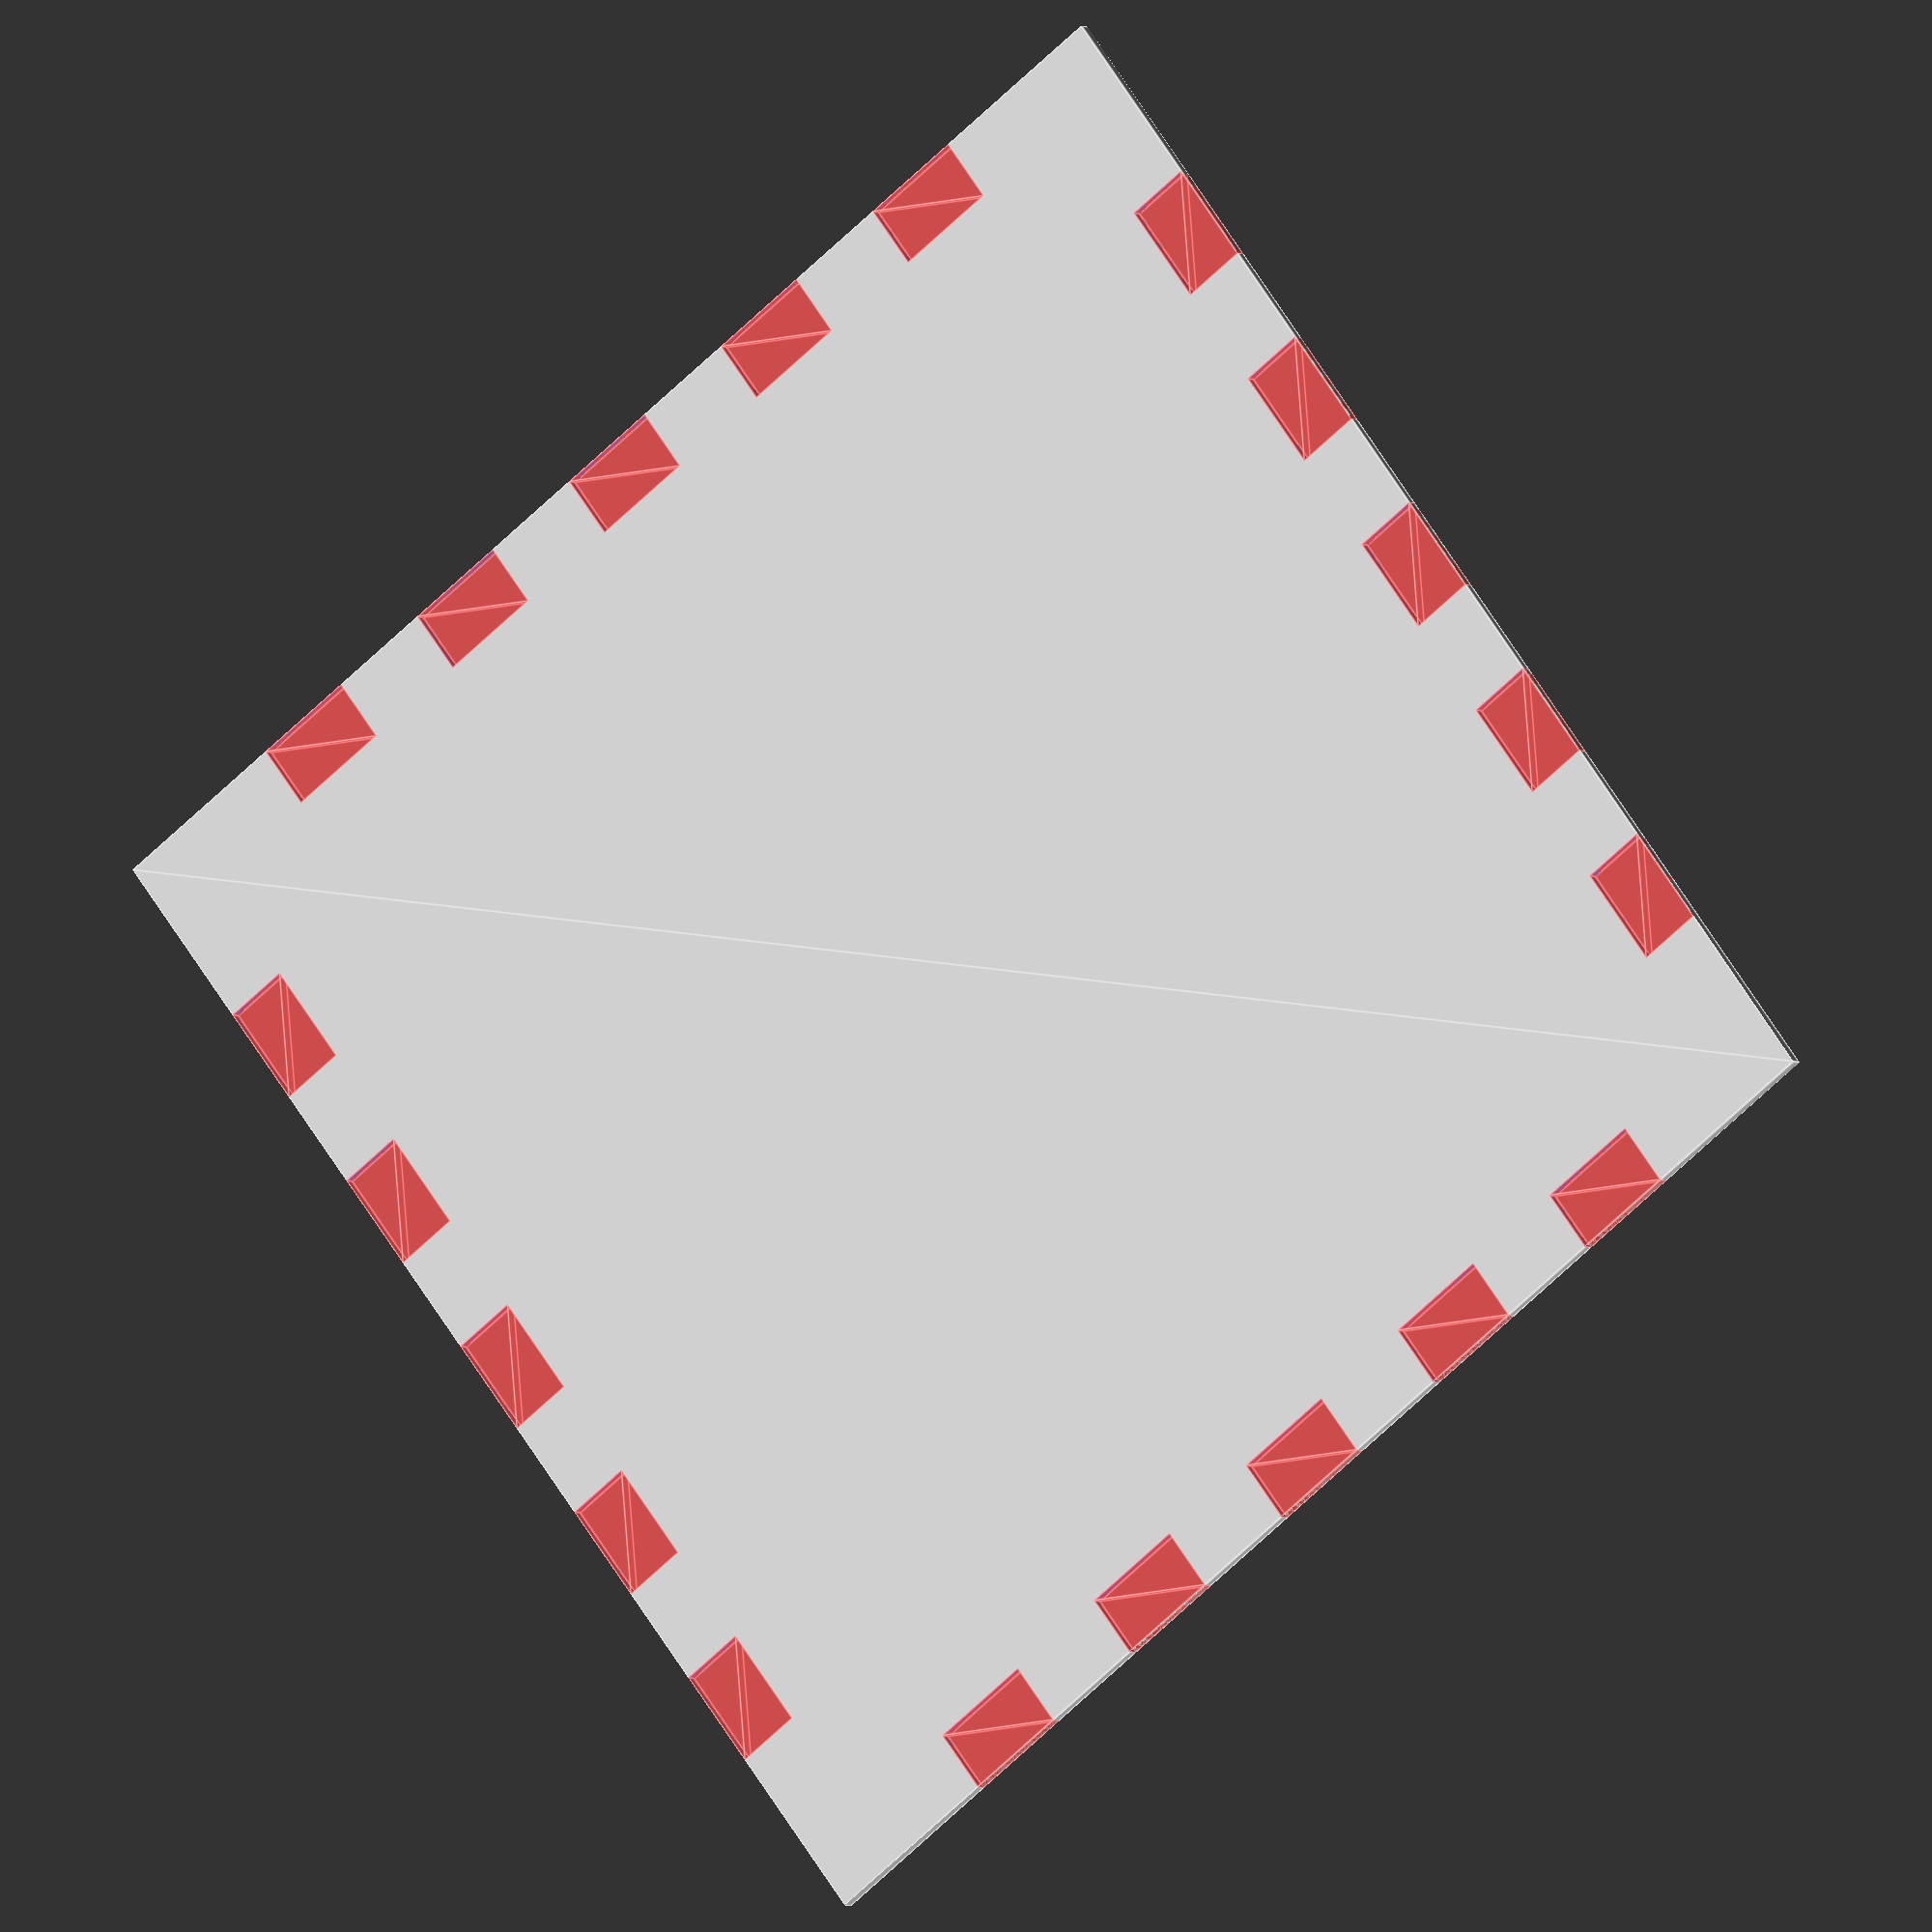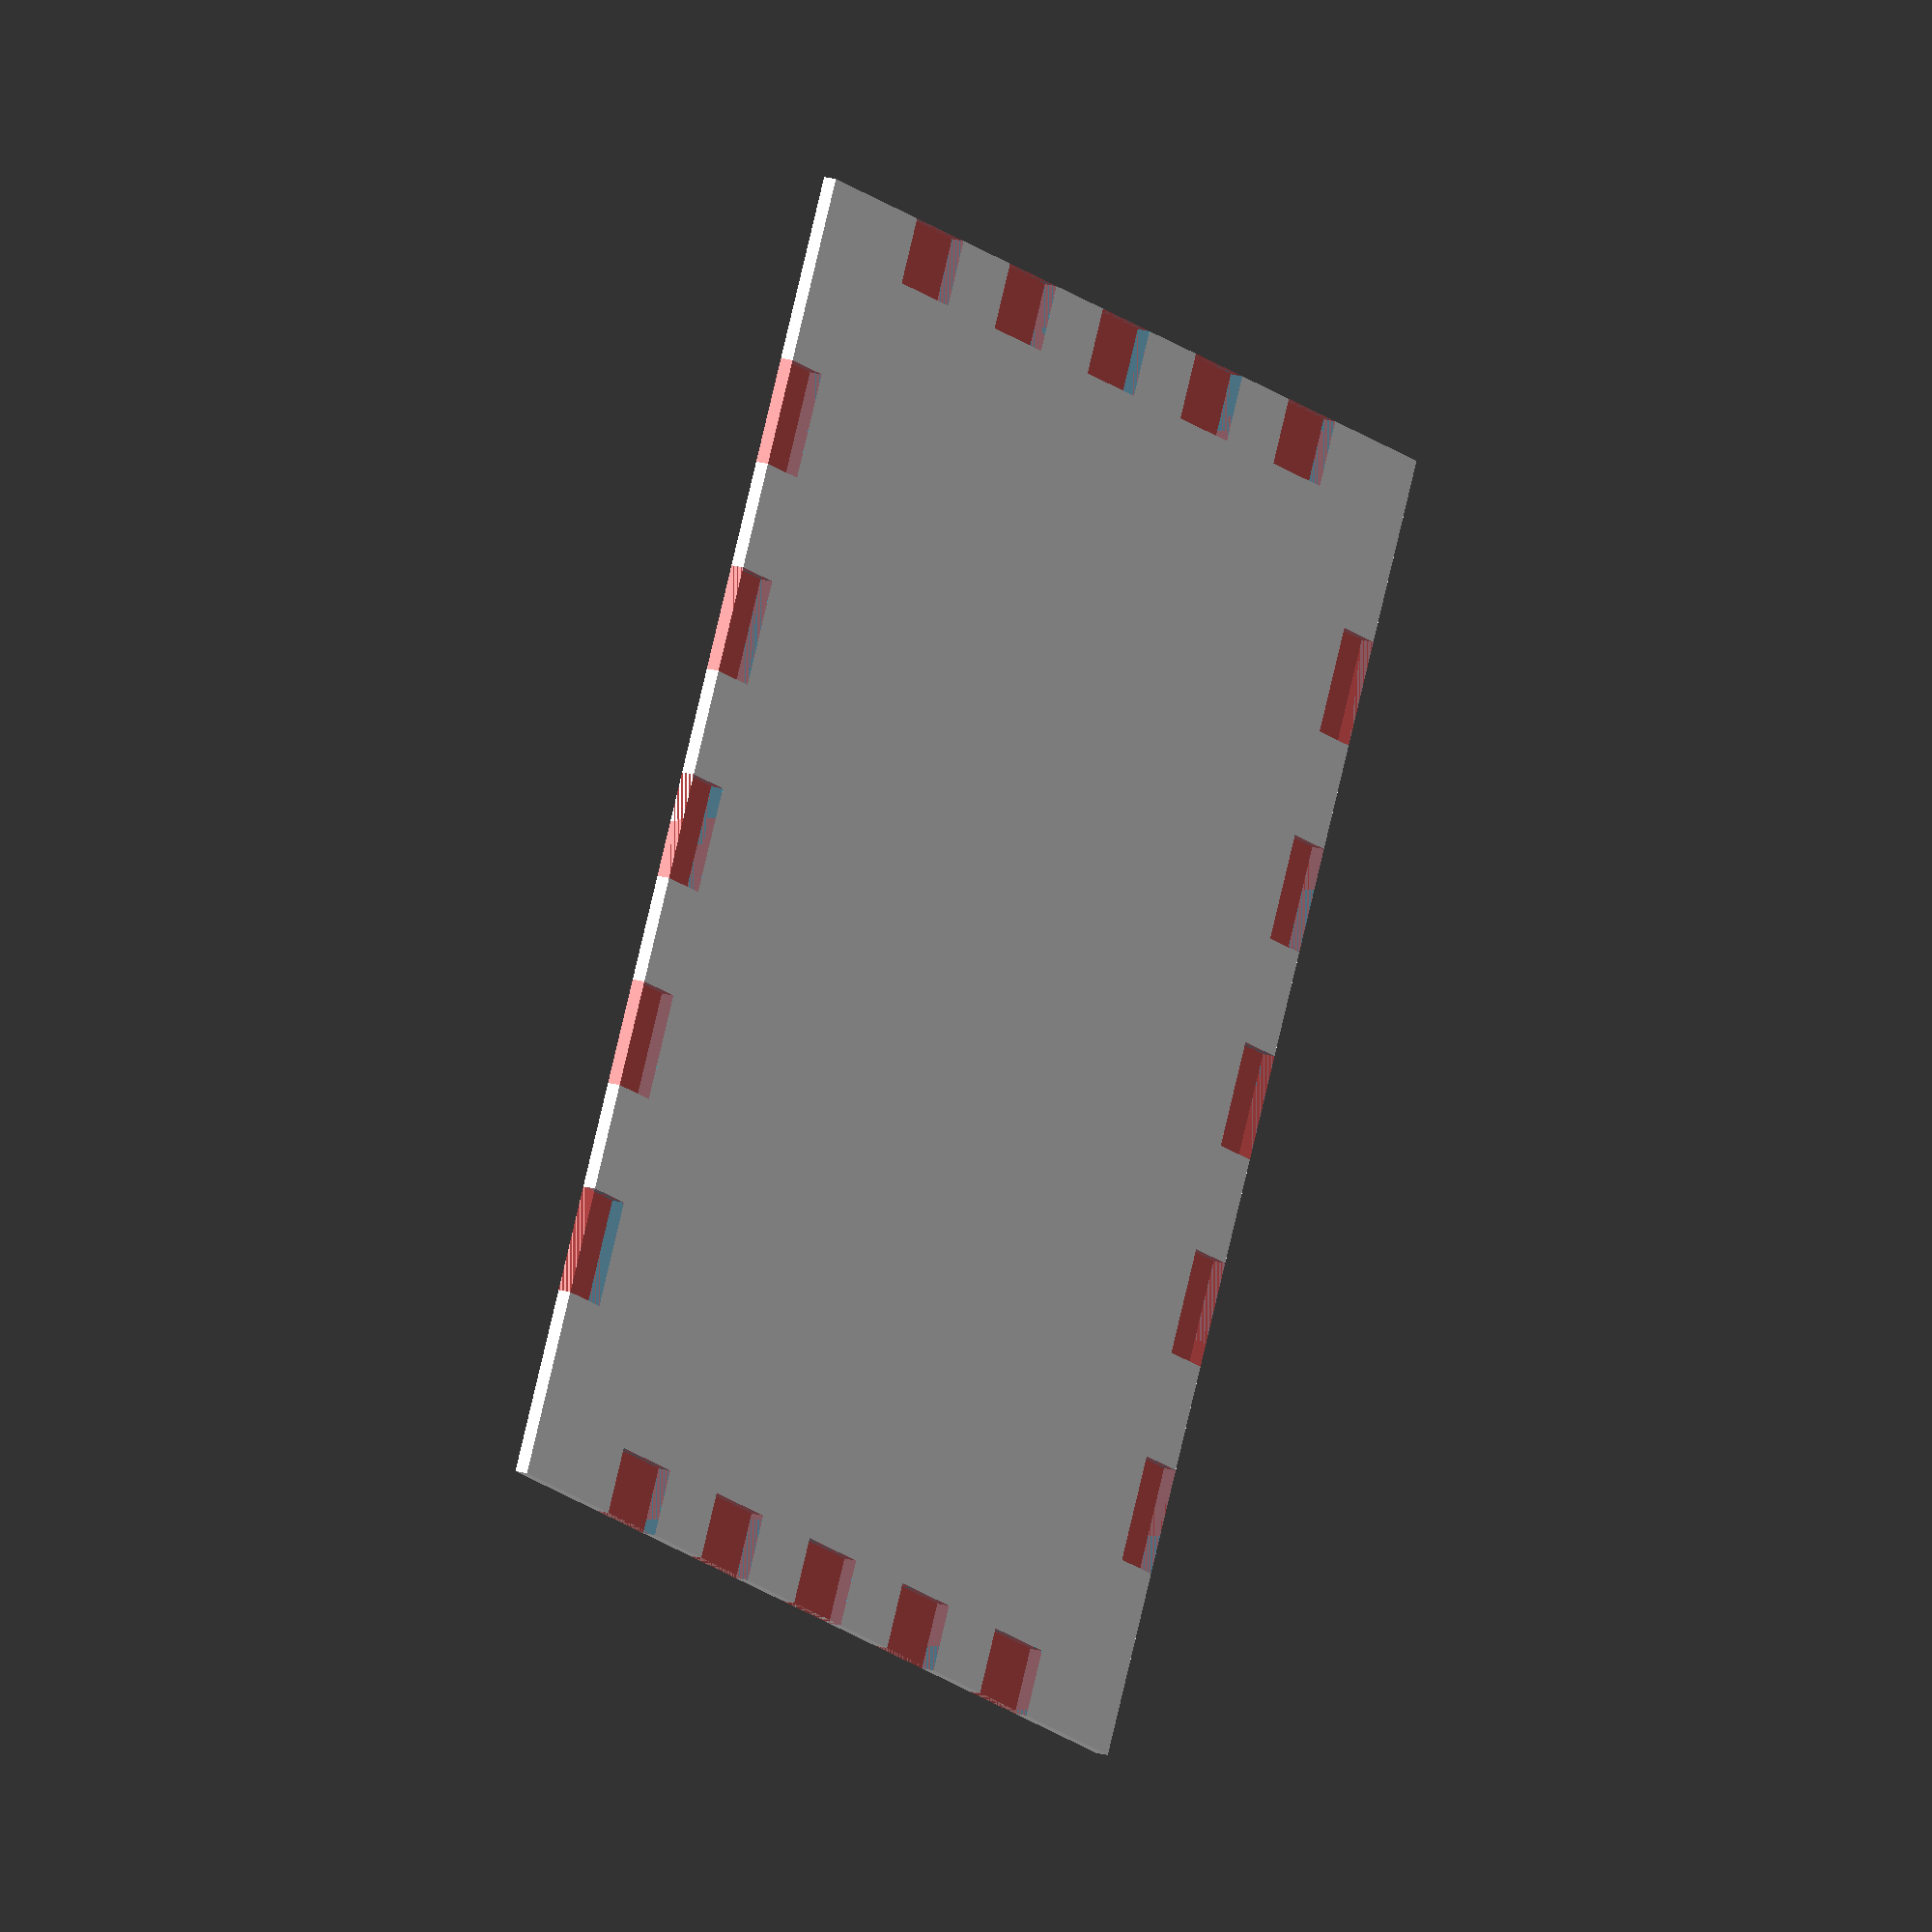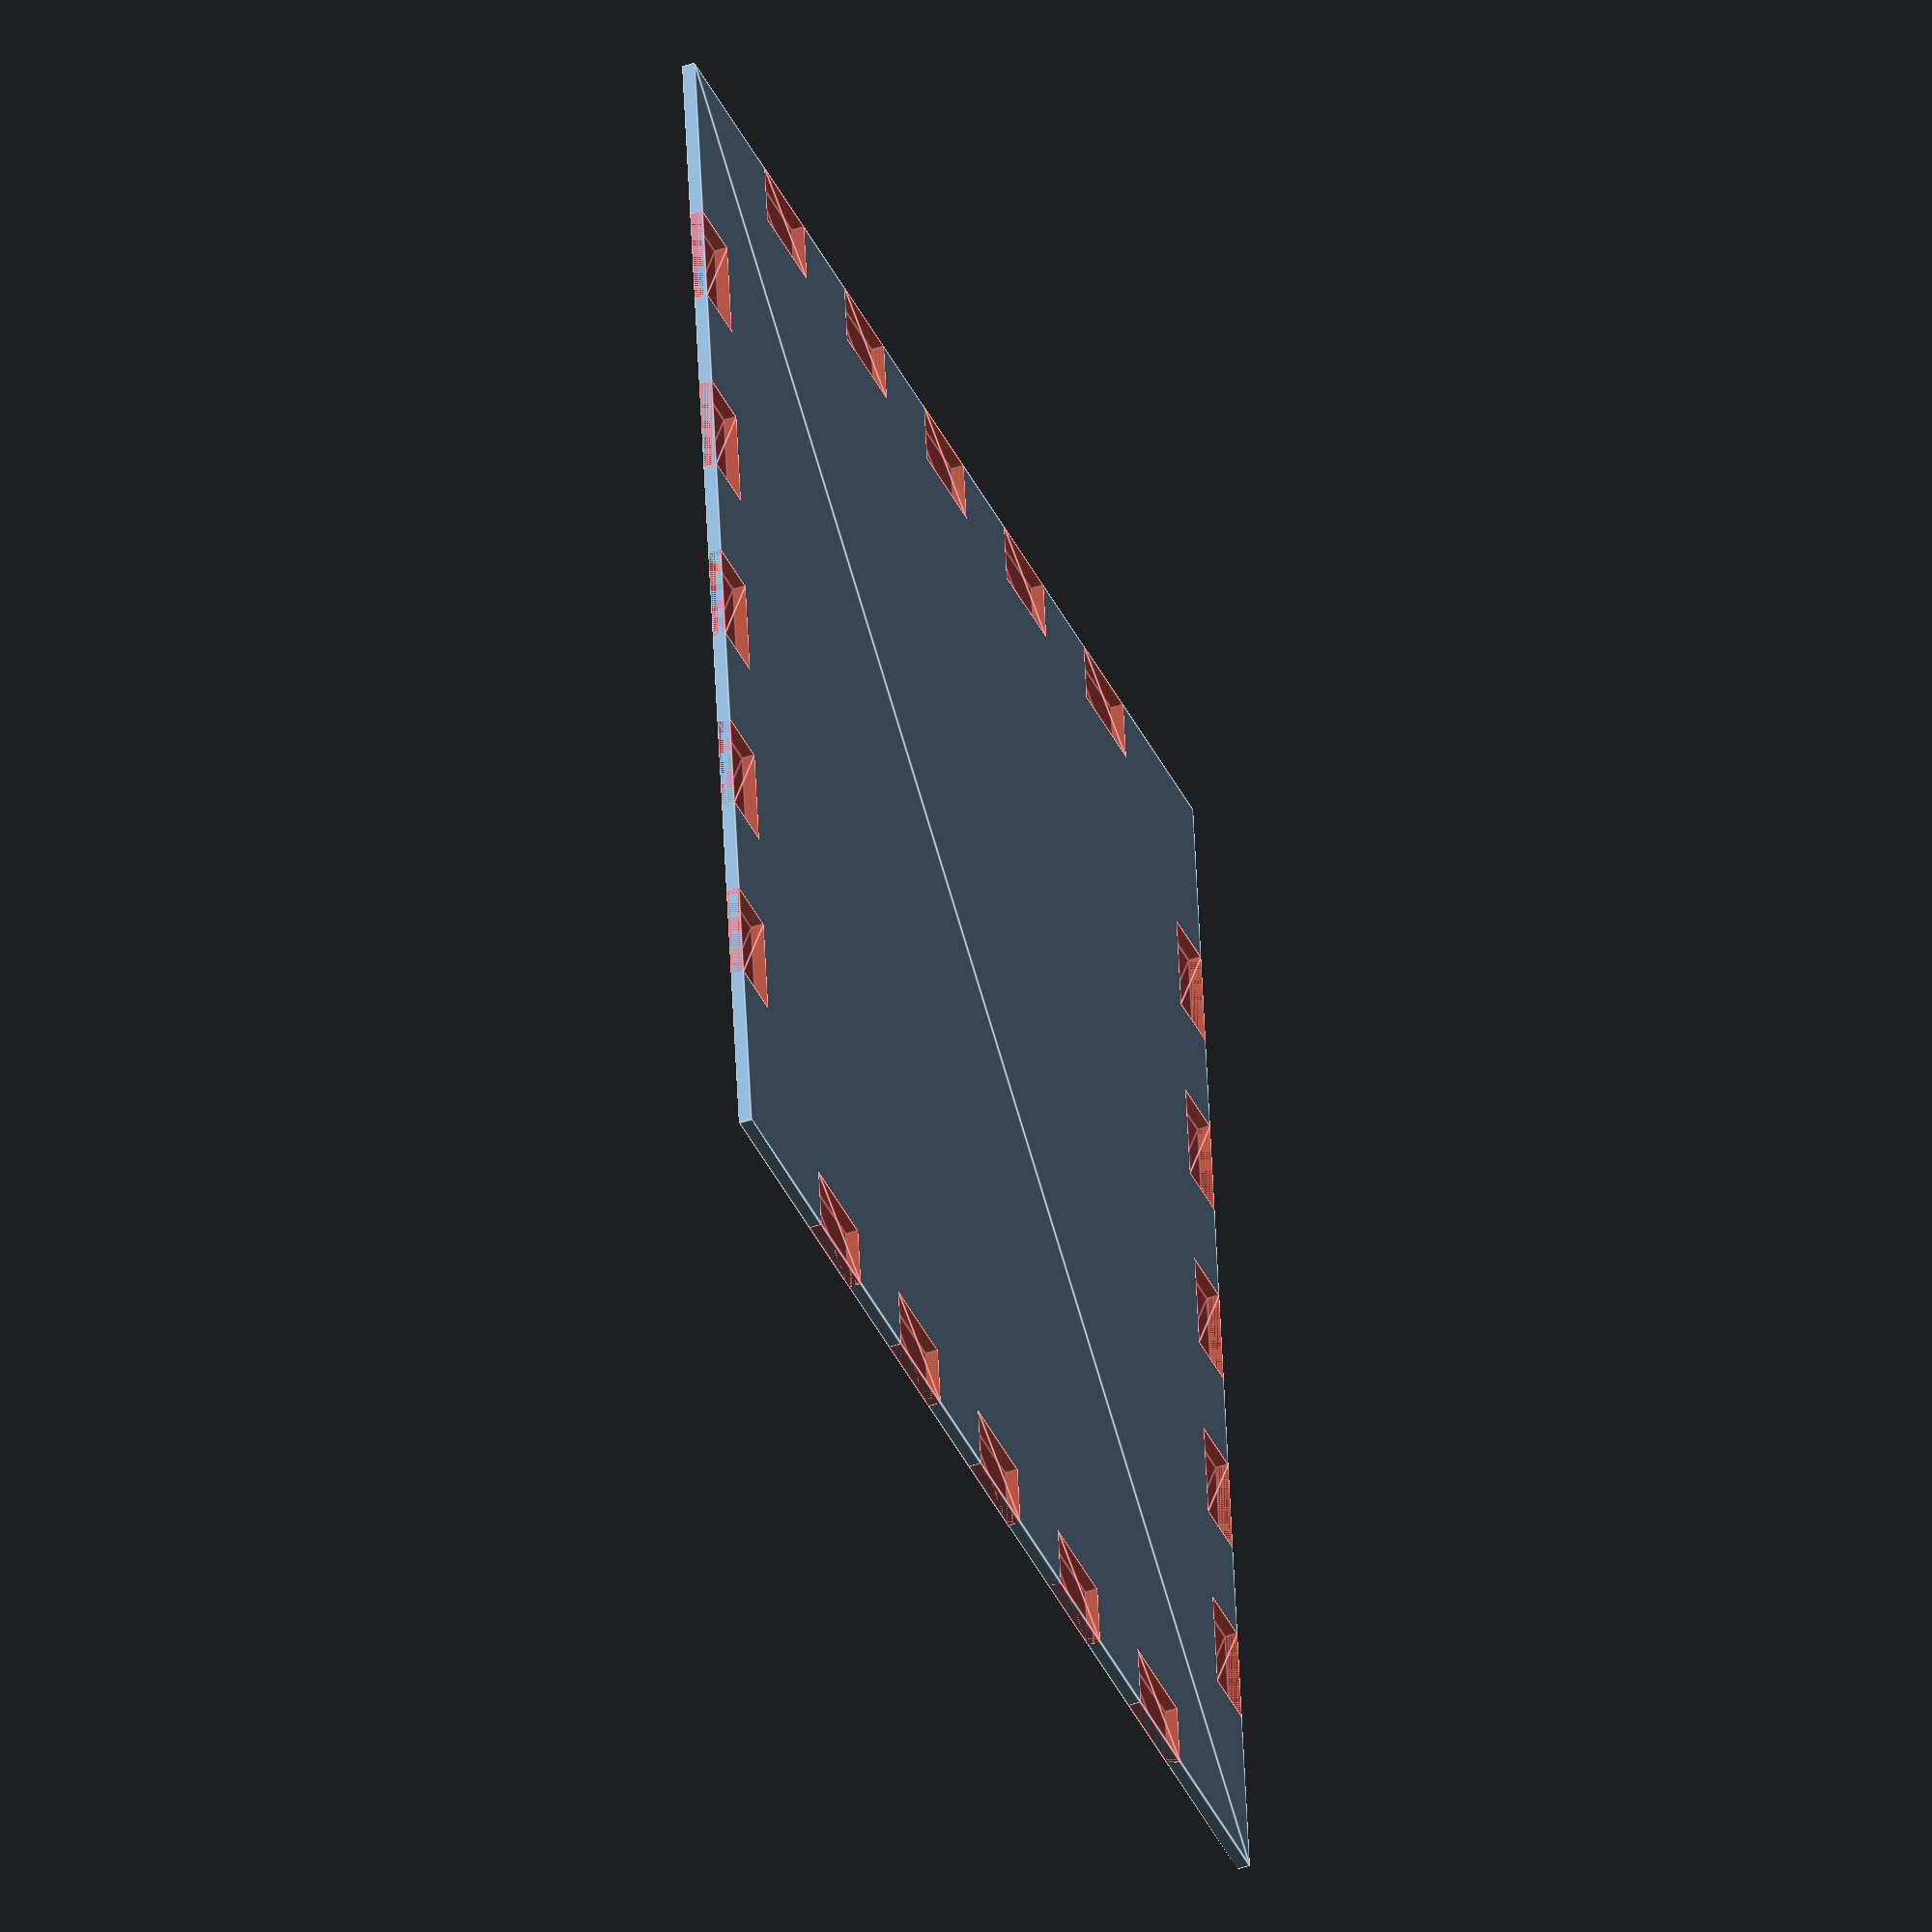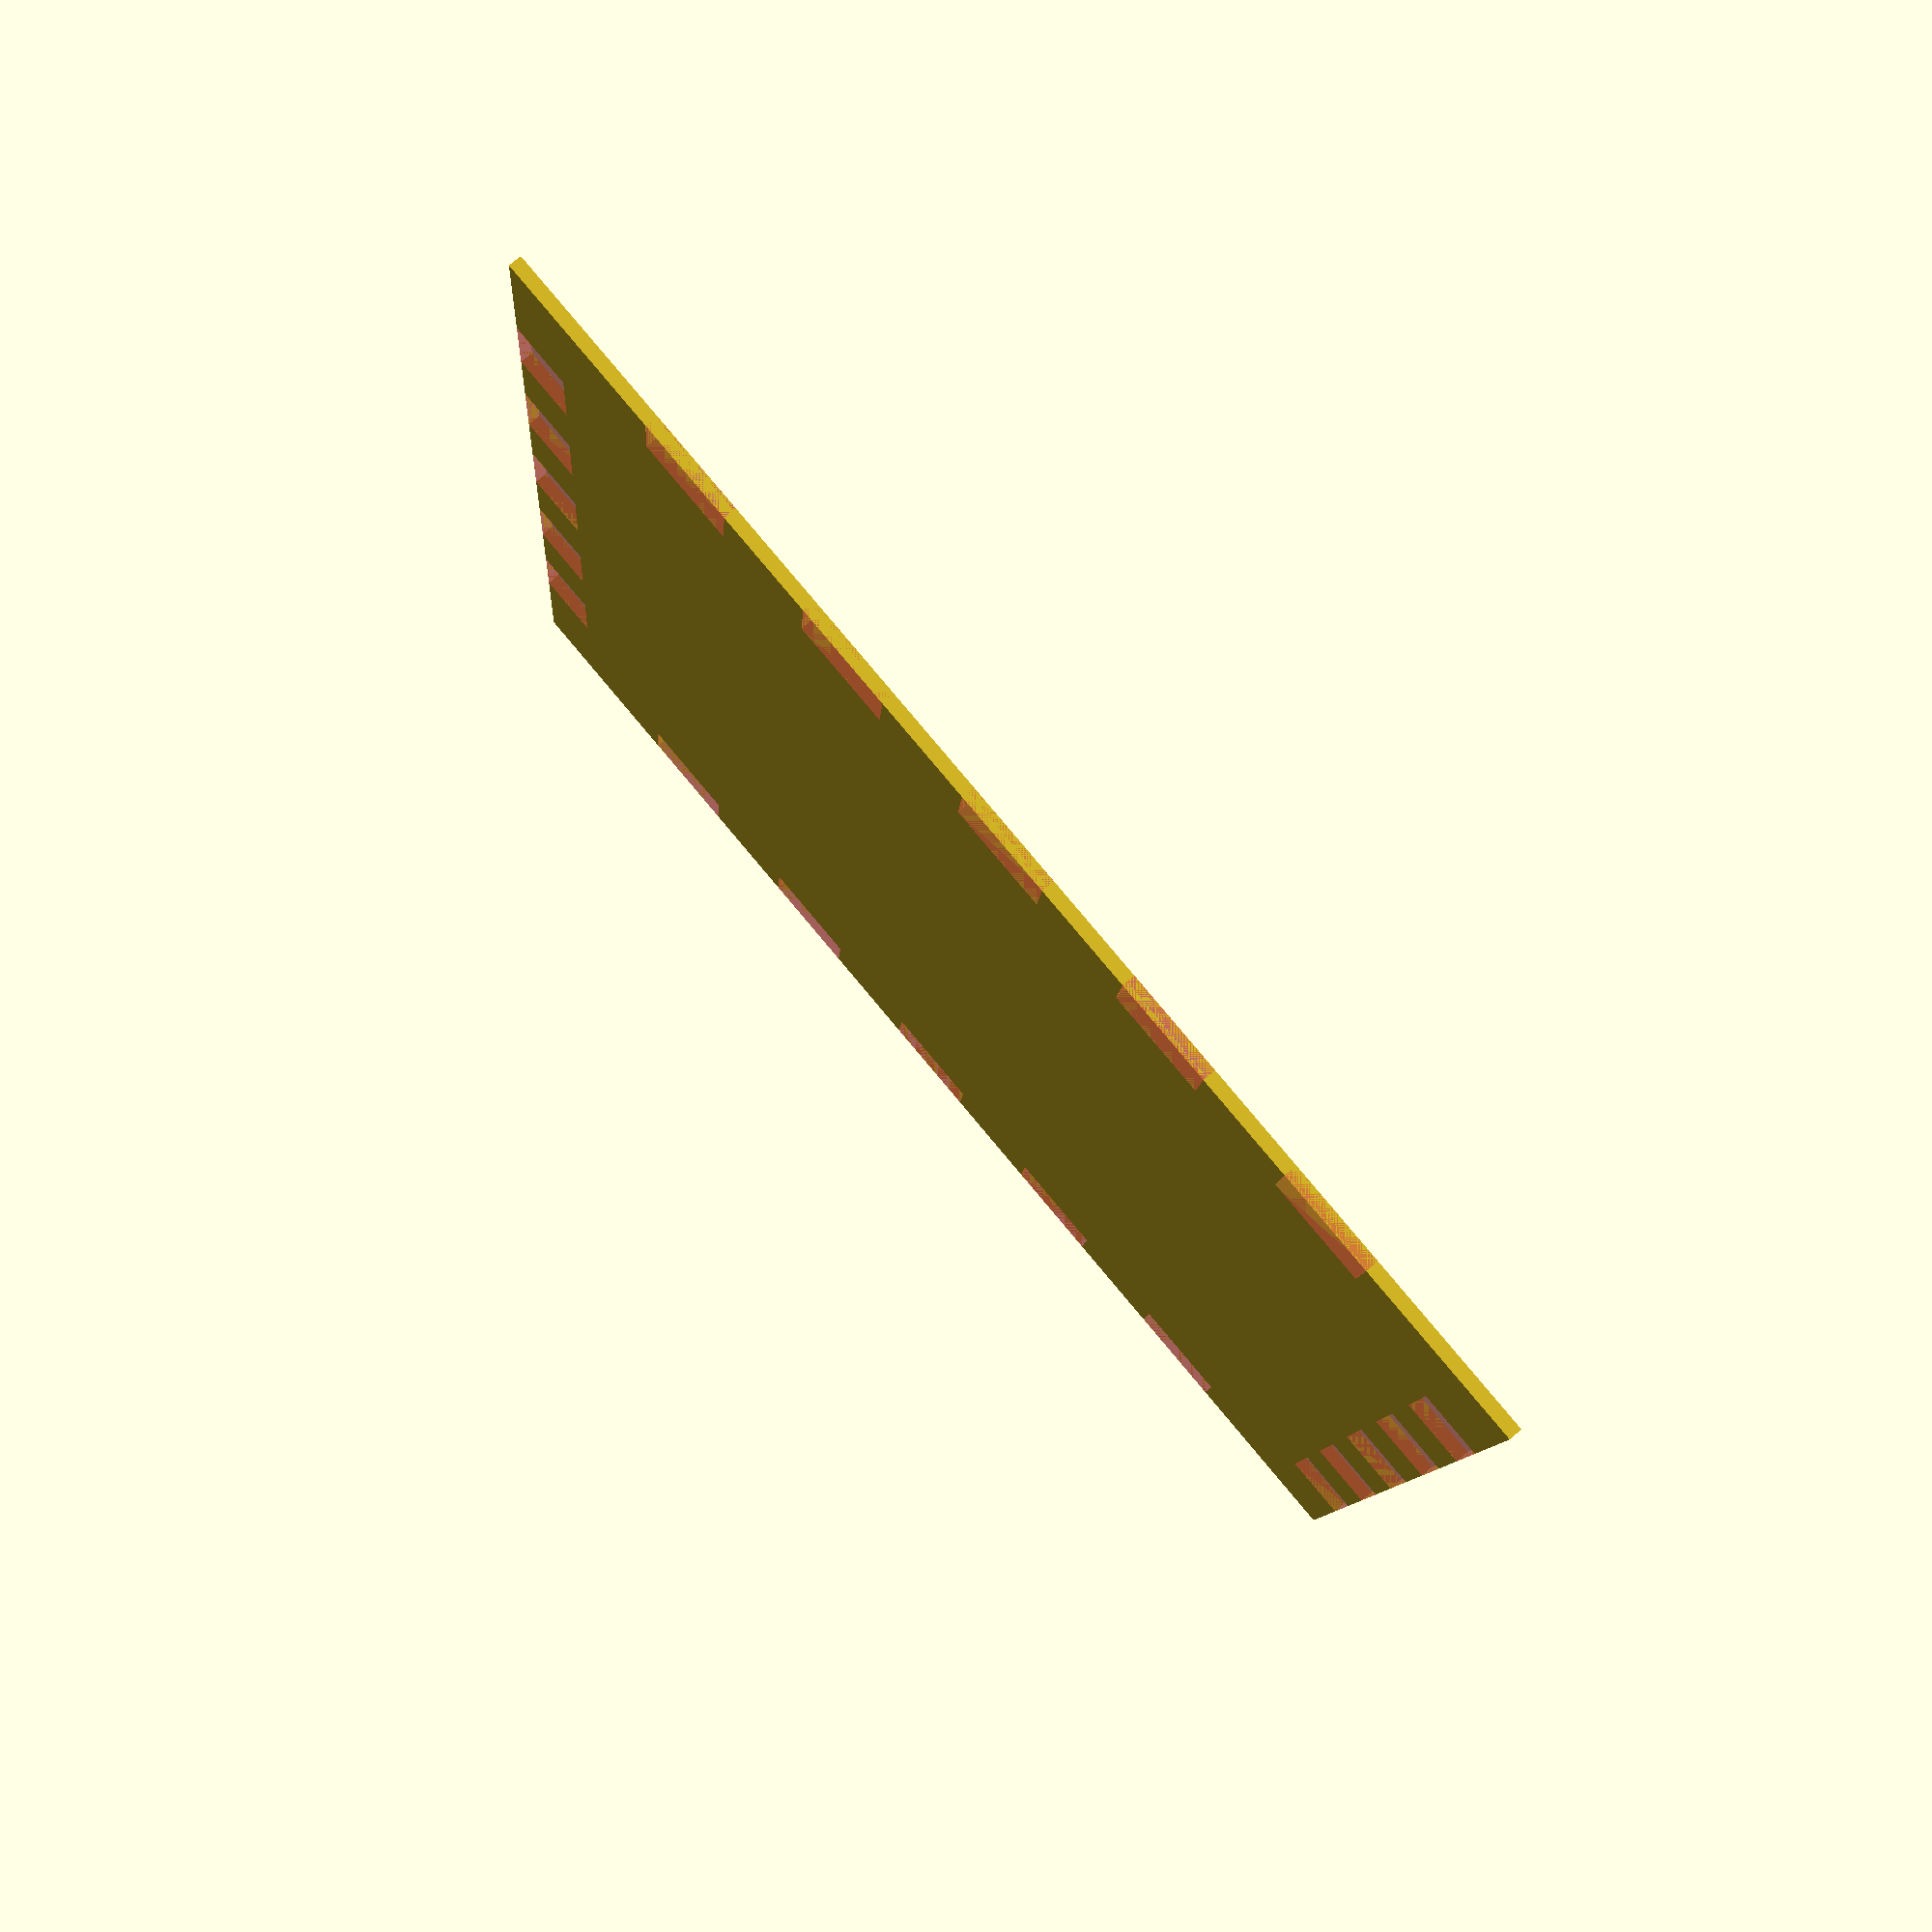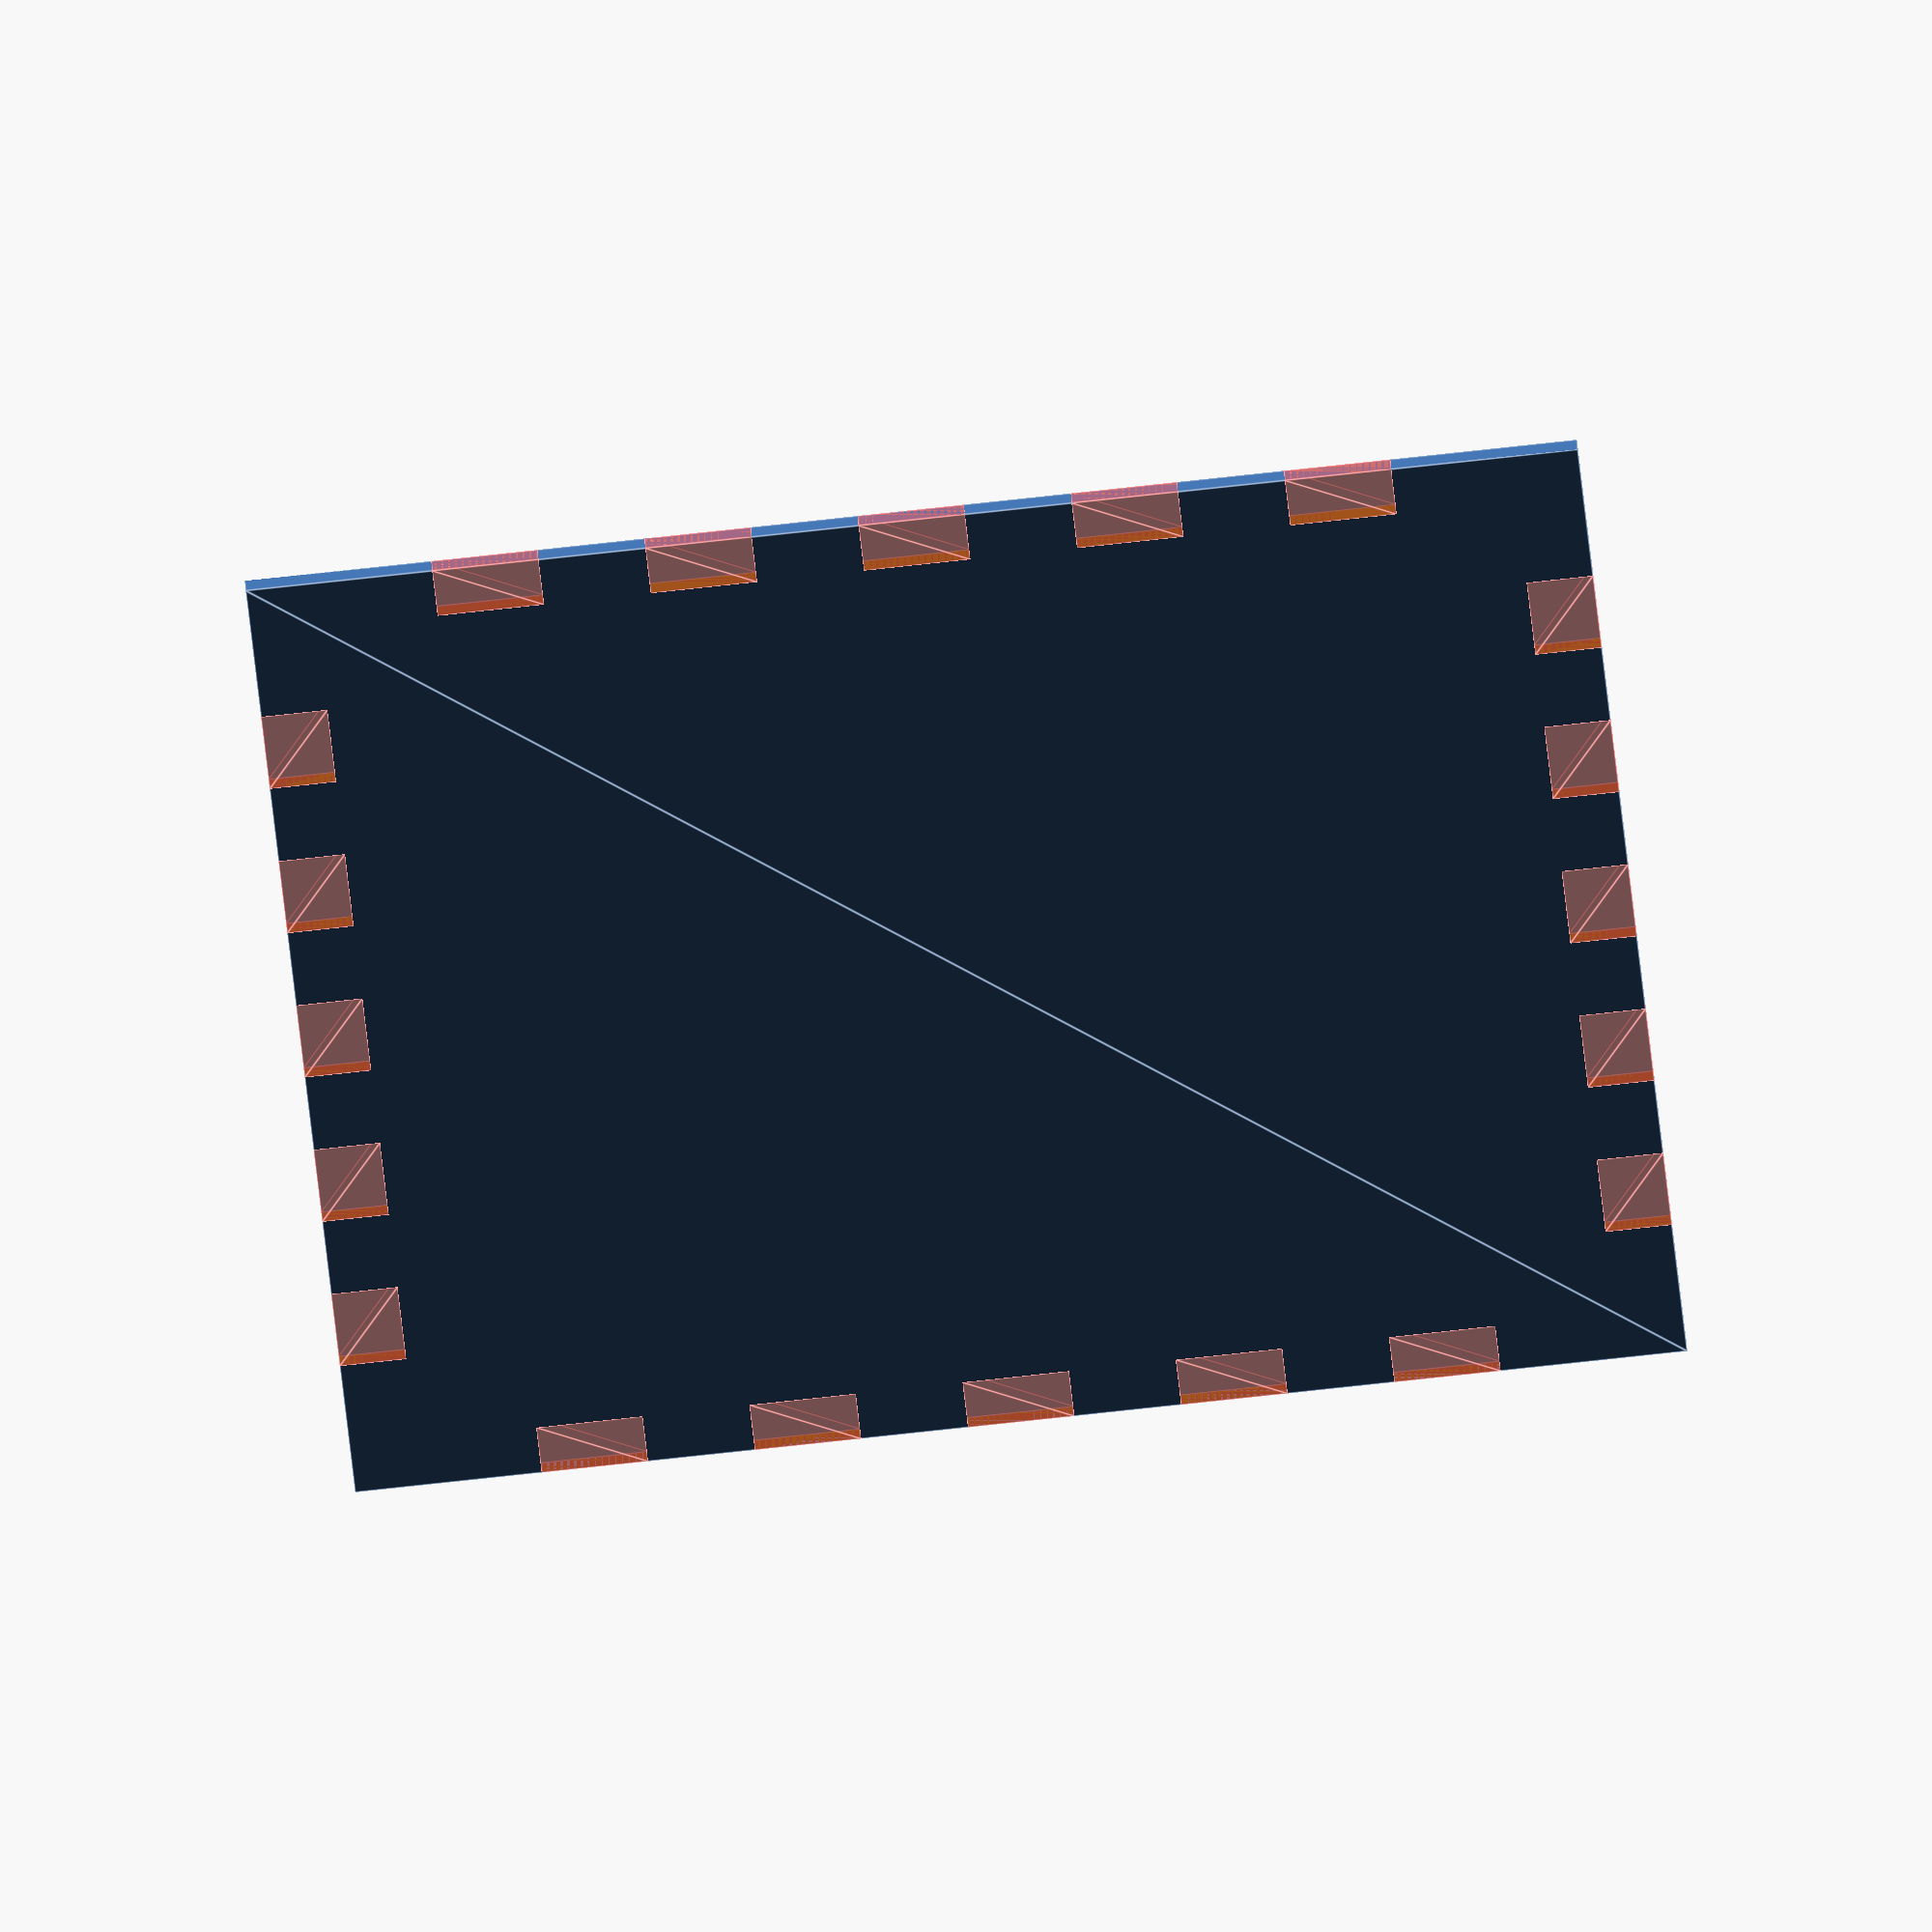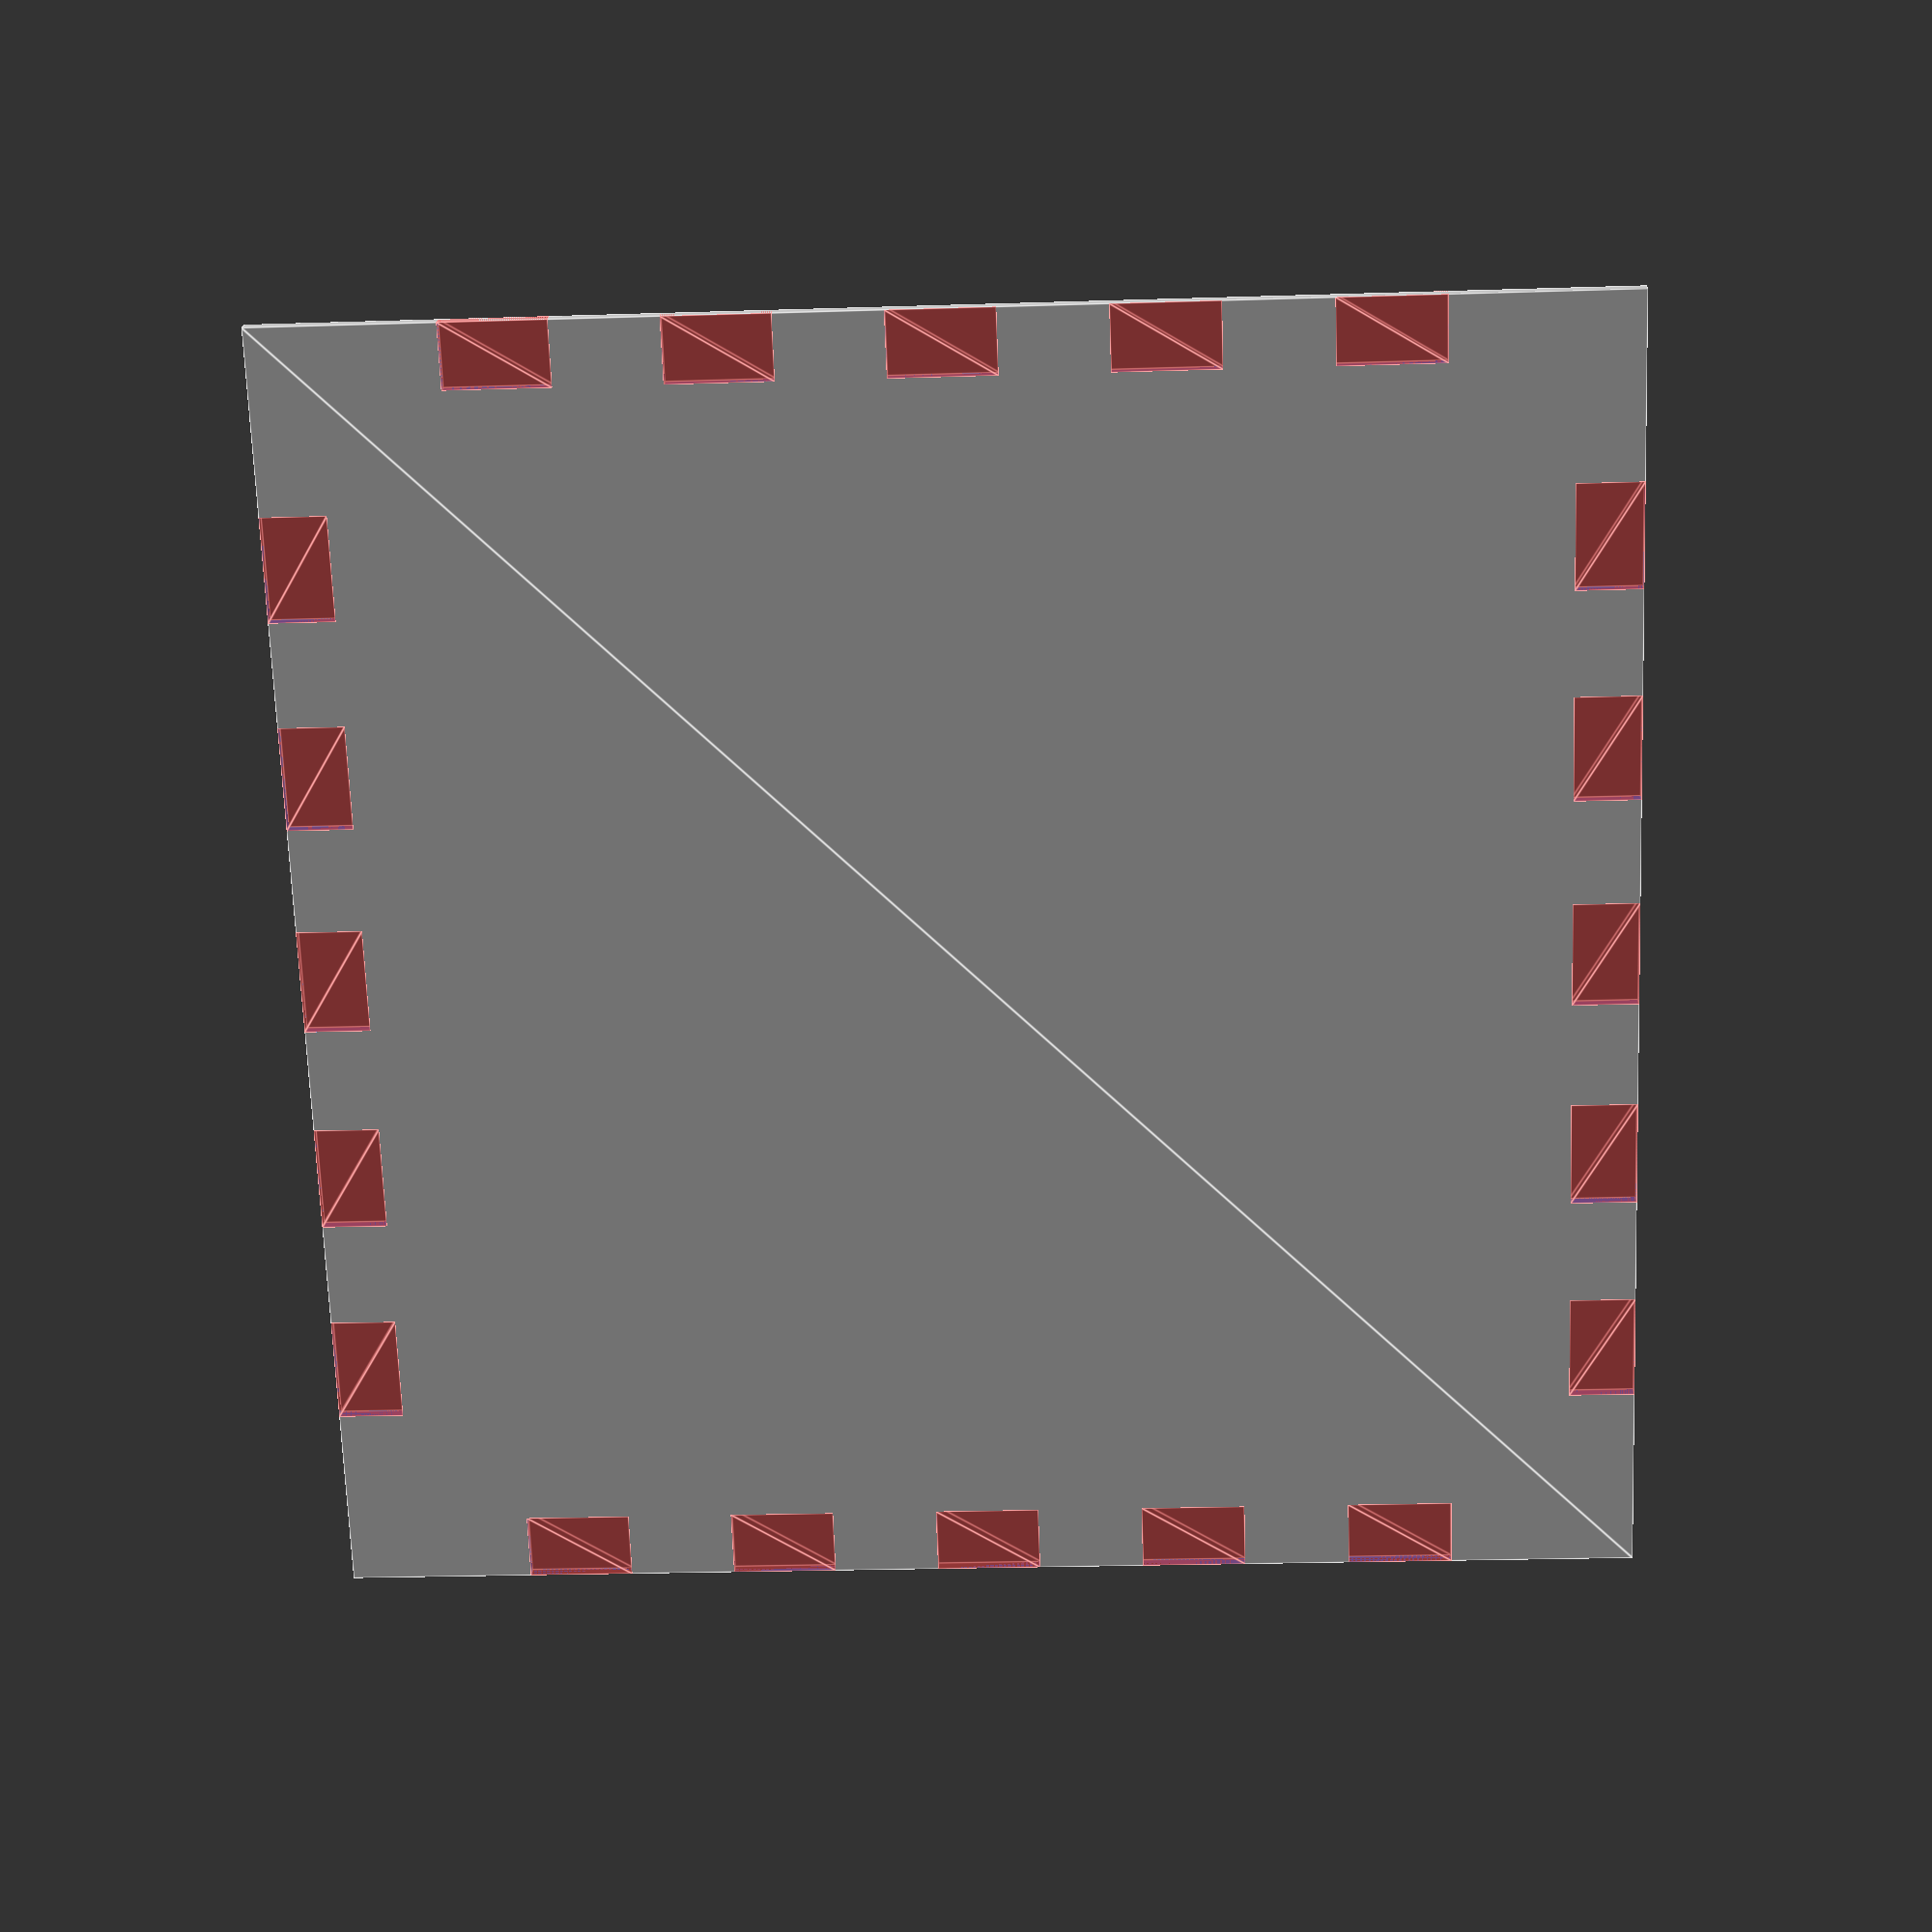
<openscad>
/*
Finger joint library for creating fingered joints between faces

*/

xDim = 100;
yDim = 100;
zDim = 100;

material = 5;
finger = 8;

module faceXY(center = false) {
  
  xTrans = center==true ? 0 : xDim/2;
  yTrans = center==true ? 0 : yDim/2;


  translate([xTrans, yTrans, 0]) {
    difference() {

      // +/- X Edges
      square([xDim, yDim], center = true);
      for(i=[-1,1]) {
        translate([0, i*yDim/2+i*-material/2, 0])
          #insideCuts(length = xDim, finger = finger, material = material, center = true);
      }

      // +/- Y Edges
      for(i=[-1,1]) {
        translate([i*xDim/2+i*-material/2, 0, 0])
          rotate([0, 0, 90])
          #insideCuts(length = xDim, finger = finger, material = material, center = true);
      }  
    }
  }
}

module faceYZ(center = false) {
  difference() {
  }
}



2Dlayout();

module 2Dlayout() {
  //bottom of box (-XY face)
  translate()
    faceXY(center = true);
  
  //right side of box (+YZ face)
//  translate([xDim/2+zDim/2+material, 0, 0])
//    faceYZ();
}


module insideCuts(length = 100, finger = 8, material = 5, center = false) {
  //maximum possible divisions for this length
  maxDiv = floor(length/finger);
  //number of usable divisions that fall completely within the edge
  //for this implementation the number of divisions must be odd
  uDiv = maxDiv%2==0 ? maxDiv-3 : maxDiv-2; 
  
  // number of "female cuts"
  numCuts = ceil(uDiv/2);
 
  echo("insideCuts\nmaxDiv", maxDiv, "\nuDiv", uDiv, "\nnumCuts", numCuts);

  xTrans = center==false ? 0 : -uDiv*finger/2;
  yTrans = center==false ? 0 : -material/2;
  
  translate([xTrans, yTrans]) {
    for (i=[0:numCuts-1]) {
      translate([i*finger*2, 0, 0])
        square([finger, material]);
    }
  }
}

module outsideCuts(length = 100, finger = 8, material = 5, center = false) {

  //maximum possible divisions for this length
  maxDiv = floor(length/finger);
  //number of usable divisions that fall completely within the edge
  //for this implentation the number of divisions must be odd
  uDiv = maxDiv%2==0 ? maxDiv-3 : maxDiv-2;
  
  // number of "female cuts"
  numCuts = floor(uDiv/2);

  //length of cut at either end
  endCut = (length-uDiv*finger)/2;

  padding = endCut + finger;
  echo("outsideCuts\nmaxDiv", maxDiv, "\nuDiv", uDiv, "\nnumCuts", numCuts, "\nendCut", endCut);

  xTrans = center==false ? 0 : 
                            -(numCuts*2+1)*finger/2-endCut;
  yTrans = center==false ? 0 : -material/2;

//need 11 cuts




  translate([xTrans, yTrans]) {
    square([endCut, material]);
    for (i=[0:numCuts]) {
      if(i < numCuts) {
        translate([i*finger*2+padding, 0, 0]) 
          square([finger, material]);
      } else {
        translate([i*finger*2+padding, 0])
          square([endCut, material]);
      }
    }
  }

}

</openscad>
<views>
elev=4.9 azim=143.1 roll=27.7 proj=o view=edges
elev=342.1 azim=242.0 roll=119.4 proj=o view=solid
elev=223.9 azim=353.5 roll=248.0 proj=o view=edges
elev=283.1 azim=85.2 roll=229.7 proj=p view=wireframe
elev=132.8 azim=175.3 roll=183.9 proj=o view=edges
elev=339.6 azim=357.9 roll=2.1 proj=p view=edges
</views>
